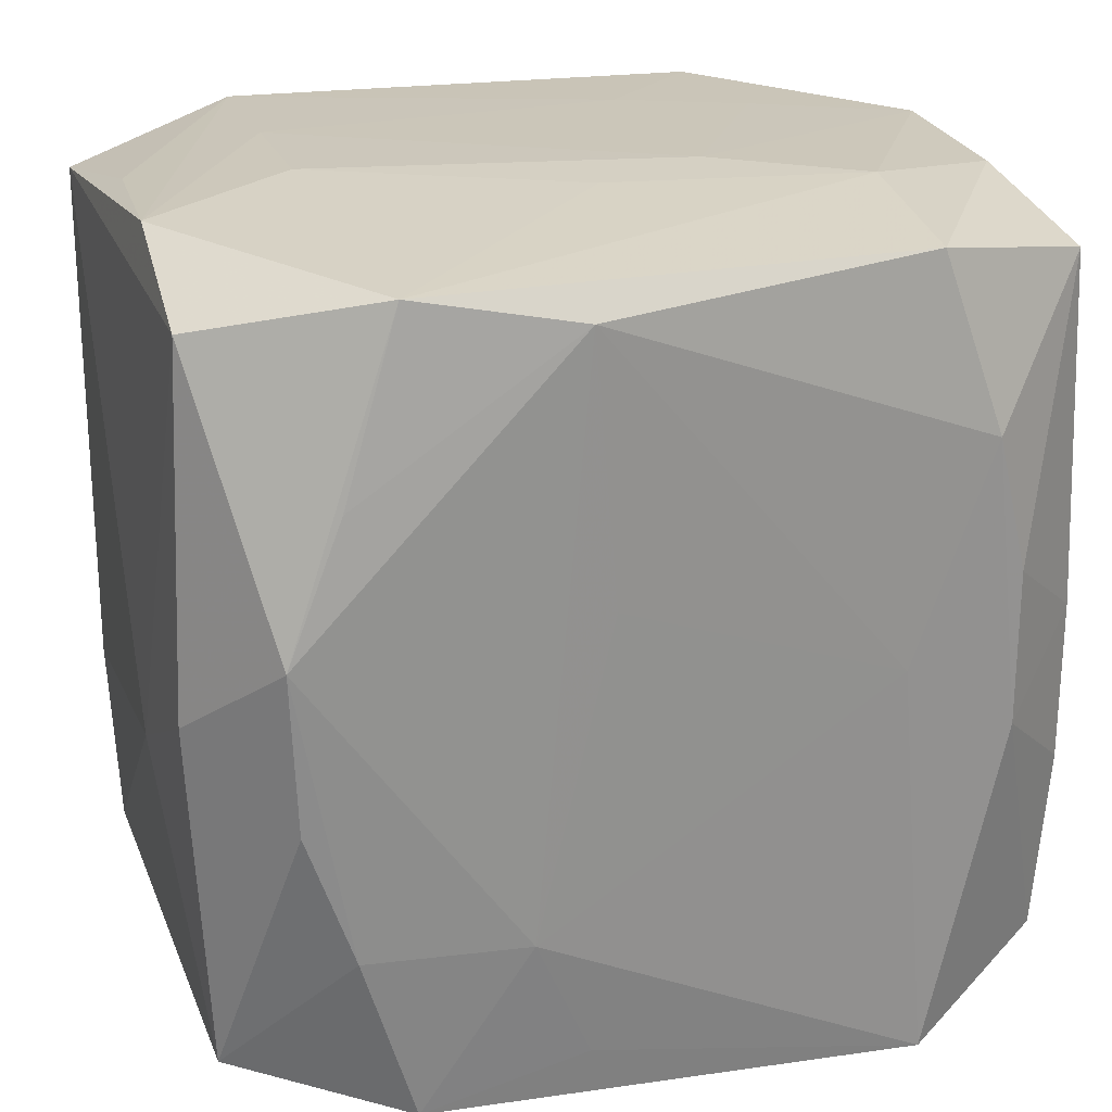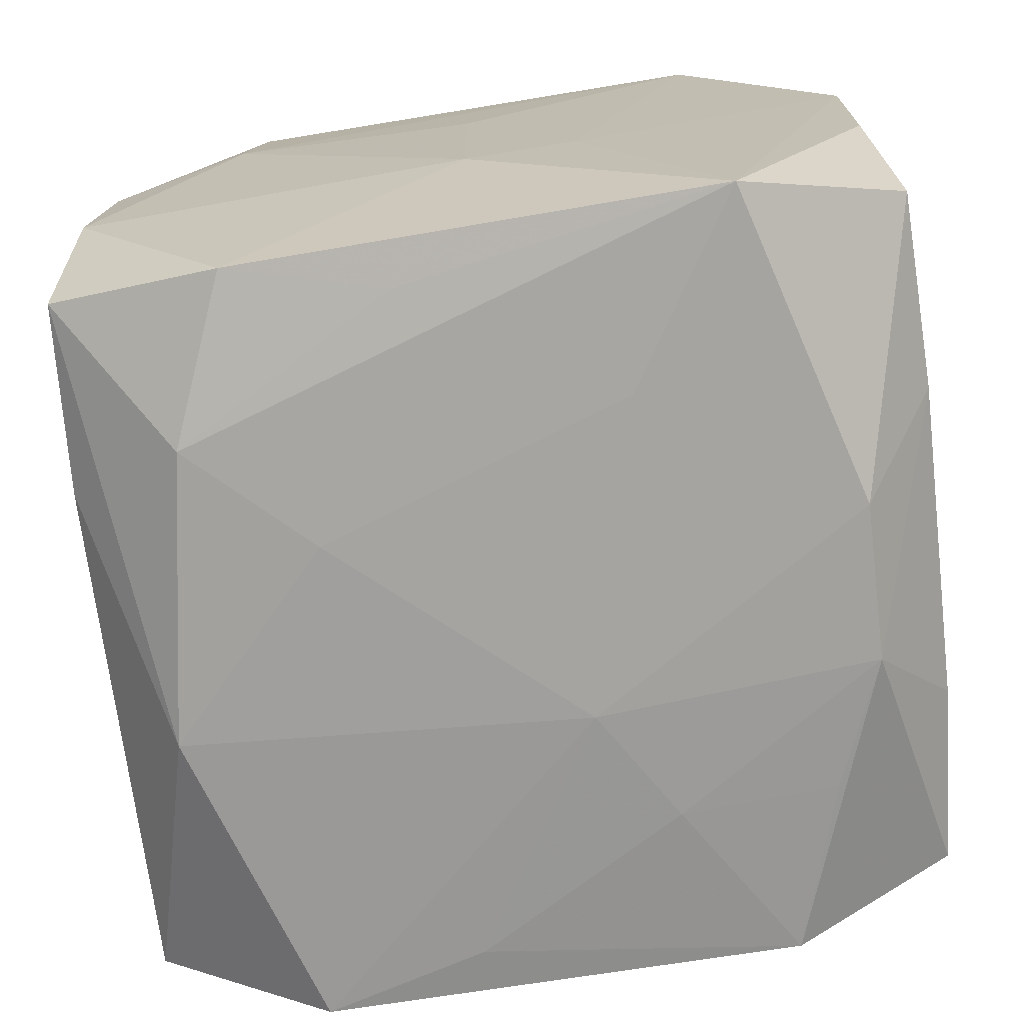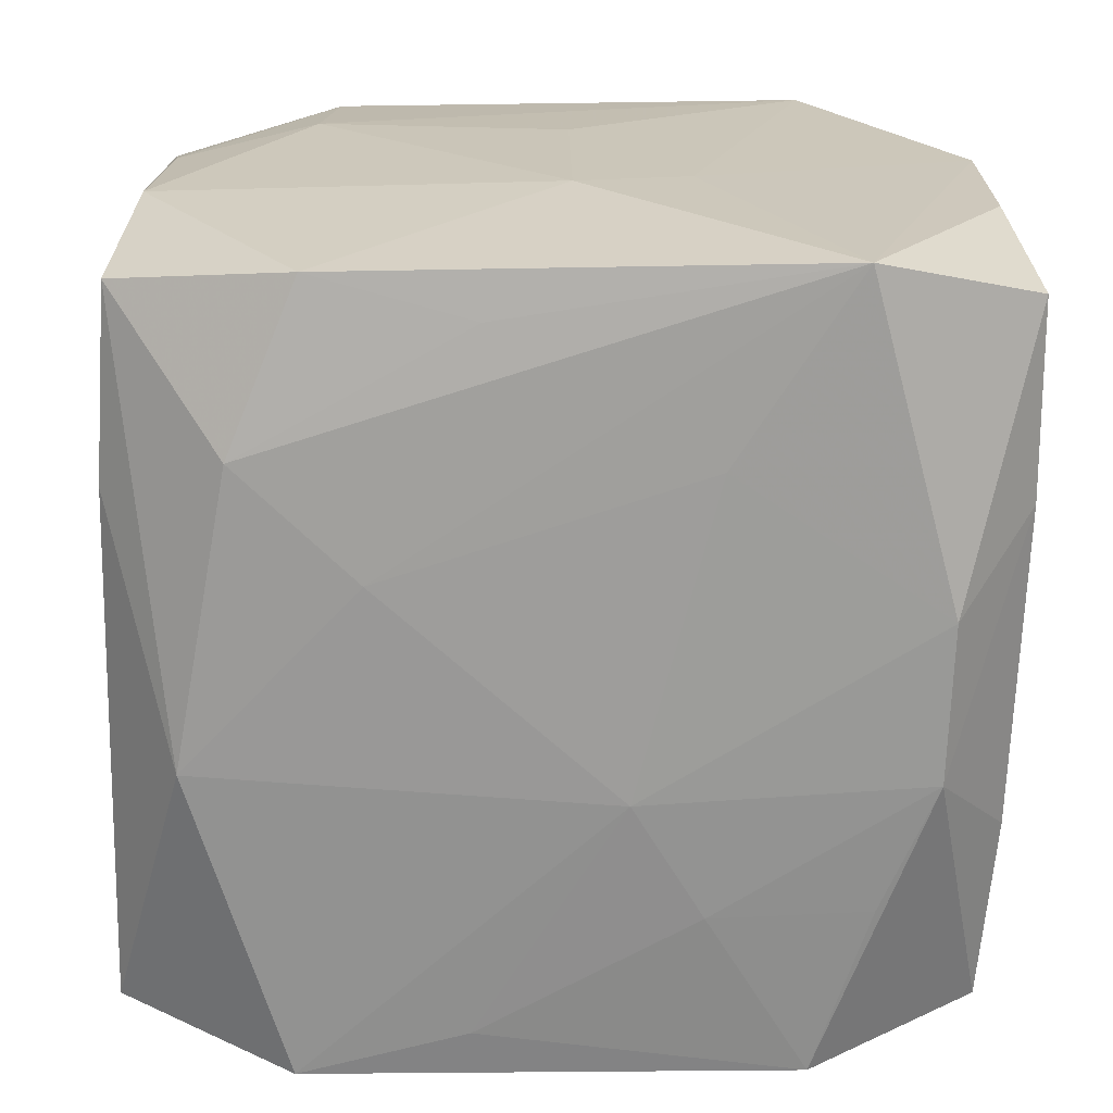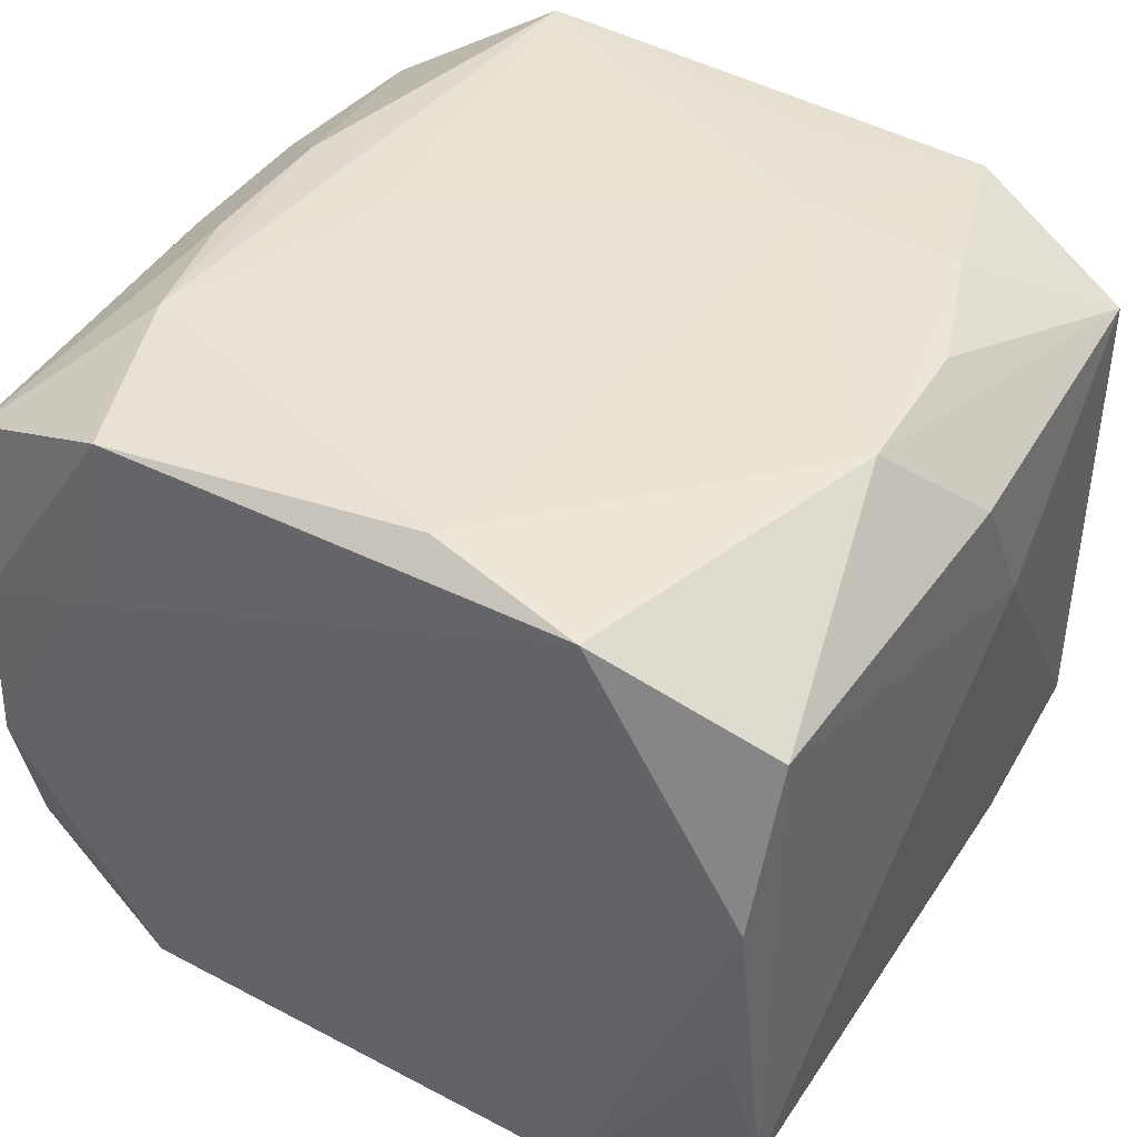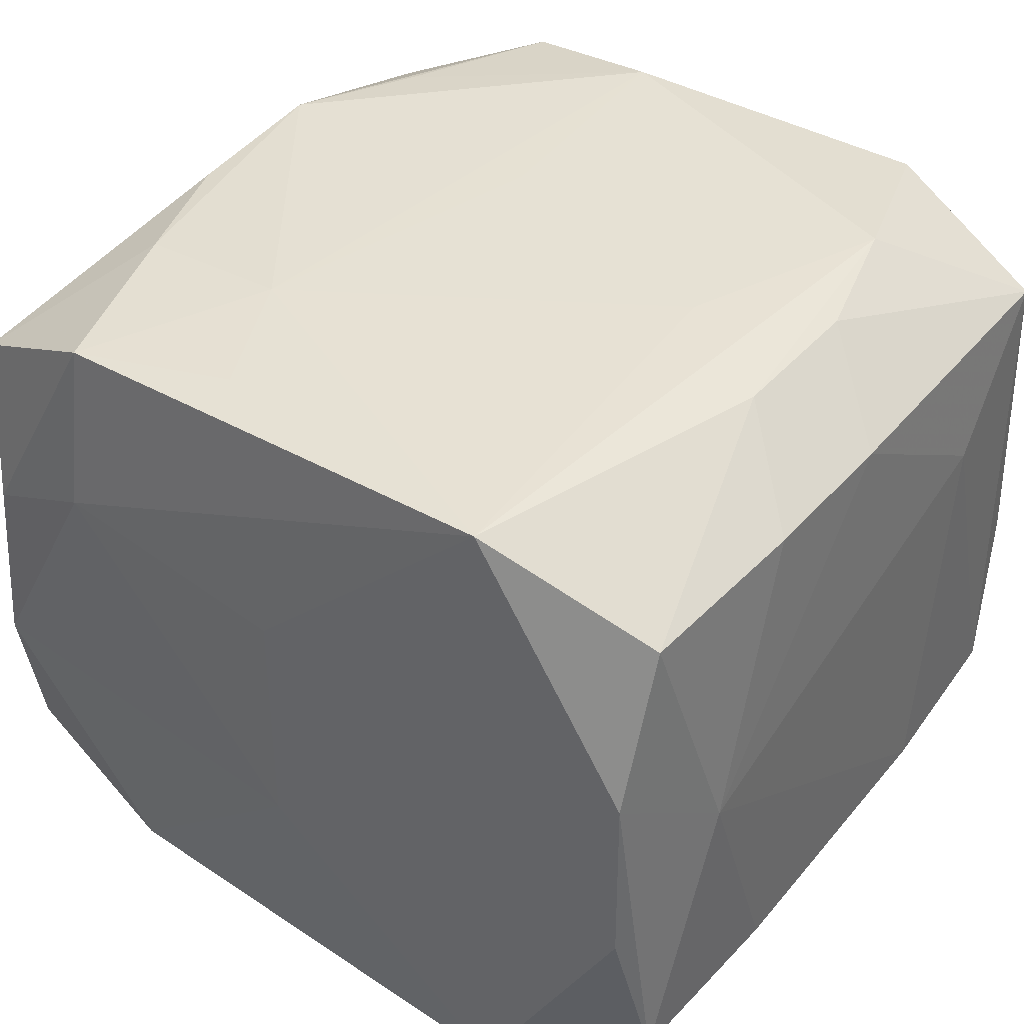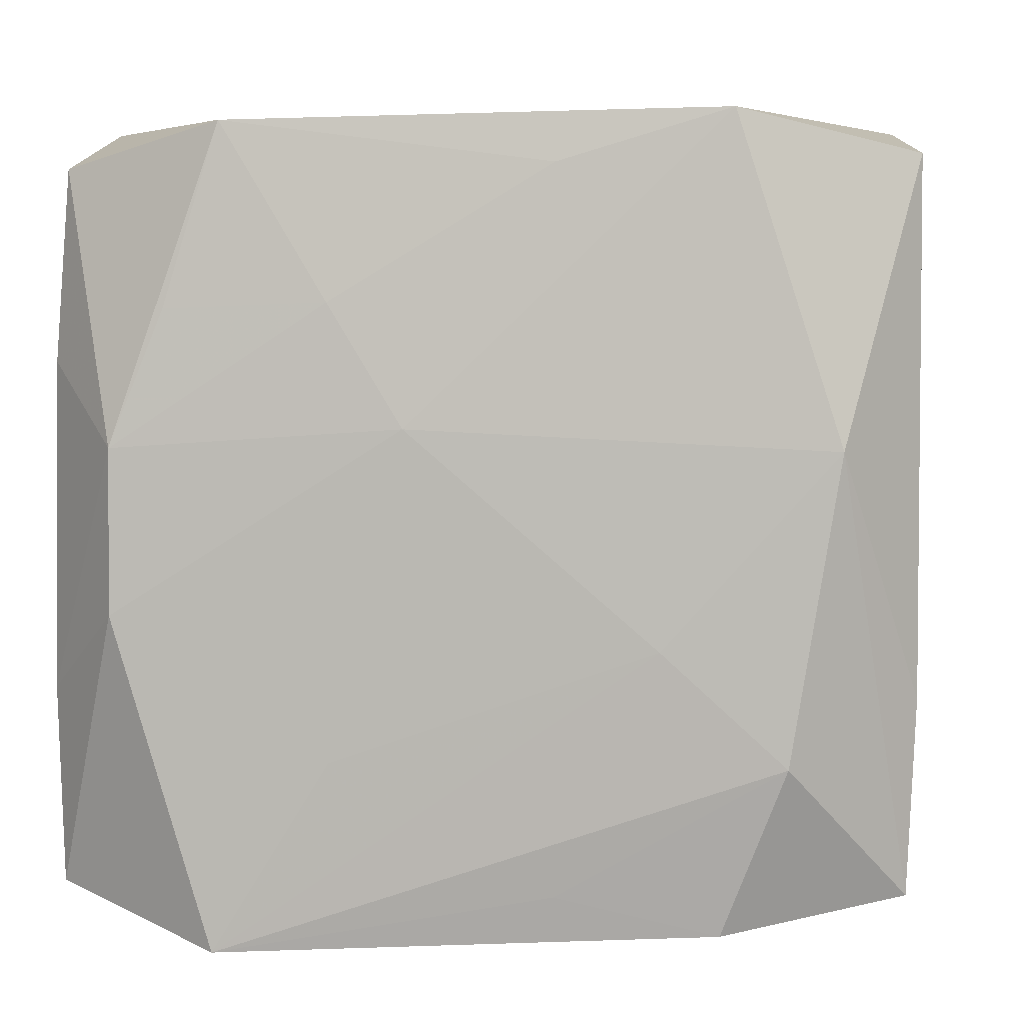
<metadata>
{"format":"obj","ext":"obj","renderer":"f3d","projection":"perspective","resolution":1024,"background":"white","views":[{"elev":23.4,"azim":-18.1,"up":"+Y"},{"elev":-71.7,"azim":7.3,"up":"+Z"},{"elev":-68.9,"azim":-1.3,"up":"+Z"},{"elev":41.9,"azim":-149.5,"up":"+Z"},{"elev":38.9,"azim":36.0,"up":"+Z"},{"elev":4.2,"azim":-174.6,"up":"+Y"}]}
</metadata>
<code>
v -0.01181 -0.007198 -0.02422
v -0.0165 -0.02631 0.02257
v -0.005783 0.02454 0.02406
v -0.004296 0.006823 0.02406
v 0.02235 0.00542 0.02312
v 0.01683 -0.02728 0.02379
v 0.02737 -0.02683 0.00669
v -0.02328 0.005547 -0.02407
v 0.02235 -0.005009 0.02313
v -0.02634 -0.02595 0.005881
v 0.007698 0.02801 0.004885
v -0.01566 -0.02582 -0.02217
v 0.02844 0.0002028 0.01805
v 0.01447 0.000199 0.02396
v 0.02379 0.005557 -0.02339
v -0.02025 0.01468 0.02333
v -0.02393 0.005657 0.02384
v -0.01712 -0.02754 0.01052
v -0.01718 0.02801 -0.0001471
v -0.005091 0.02372 -0.02335
v 0.0287 0.01464 0.009035
v -0.01688 0.02769 -0.01068
v 0.02797 0.02383 -0.01678
v 0.00837 0.02724 -0.0135
v 0.02932 -0.01789 0.0004415
v -0.01638 0.02709 -0.0232
v 0.02736 -0.02671 -0.005787
v -0.009356 -0.01469 0.02406
v 0.007914 -0.02791 -0.004569
v 0.02023 0.01453 -0.02302
v 0.01736 -0.02738 -0.02317
v -0.005539 -0.02337 0.02334
v 0.01684 0.02713 -0.01008
v -0.02836 -0.01086 -0.01791
v 0.009504 -0.01469 -0.02373
v -0.02808 0.02402 0.01701
v -0.004993 -0.02329 -0.02304
v -0.01997 -0.01463 -0.02391
v 0.02712 0.02684 -0.005836
v 0.01665 0.02657 -0.02236
v -0.02338 -0.005214 0.02333
v -0.02666 0.02657 -0.006376
v 0.02387 -0.005318 -0.02344
v -0.02917 0.0001451 0.01773
v -0.0165 0.02656 0.0224
v -0.0283 0.02447 -0.01791
v 0.0199 0.01474 0.02381
v 0.02879 0.01104 -0.01725
v -0.02964 -0.004935 0.007964
v 0.0001965 -0.02823 -0.007917
v 1.99e-05 -0.02802 0.008143
v -0.02787 -0.02359 0.017
v -0.02765 0.02743 0.006061
v 0.02764 -0.02348 0.01757
v -3.378e-05 0.0278 0.007895
v 0.01699 0.02778 0.01077
v 0.0287 -0.02412 -0.01711
v 0.02668 0.02656 0.006445
v 0.004528 0.00688 -0.02438
v 0.02907 -0.01085 -0.01737
v 0.01606 0.0265 0.02268
v 0.009467 0.0149 -0.02376
v -0.02778 -0.02389 -0.01753
v 0.02768 0.02395 0.01754
v -0.0202 -0.01434 0.02335
v 0.02843 -0.0107 0.01806
v -0.0268 -0.02656 -0.006333
f 36 46 49
f 12 31 50
f 14 28 6
f 44 36 49
f 46 36 53
f 2 28 65
f 12 63 38
f 63 8 38
f 46 8 34
f 34 8 63
f 49 46 34
f 34 63 49
f 39 64 23
f 23 64 21
f 23 40 39
f 40 23 15
f 57 60 25
f 25 7 57
f 29 7 6
f 6 50 29
f 31 7 29
f 29 50 31
f 3 28 4
f 4 14 3
f 28 14 4
f 6 7 54
f 54 7 25
f 45 16 3
f 45 53 36
f 3 61 45
f 46 53 42
f 6 28 32
f 32 2 6
f 28 2 32
f 6 2 18
f 52 2 65
f 65 41 52
f 49 63 52
f 52 44 49
f 1 8 59
f 1 38 8
f 59 35 1
f 31 38 1
f 1 35 31
f 37 31 12
f 12 38 37
f 37 38 31
f 46 42 26
f 26 42 53
f 26 8 46
f 59 8 26
f 60 15 48
f 48 15 23
f 48 23 21
f 48 21 25
f 25 60 48
f 59 15 43
f 43 35 59
f 31 35 43
f 43 57 31
f 43 15 60
f 60 57 43
f 62 15 59
f 27 7 31
f 31 57 27
f 27 57 7
f 58 64 39
f 58 61 64
f 64 61 47
f 47 14 6
f 3 14 47
f 47 61 3
f 65 28 17
f 17 41 65
f 17 28 3
f 3 16 17
f 17 45 36
f 16 45 17
f 36 44 17
f 44 52 17
f 17 52 41
f 39 40 33
f 33 11 39
f 53 45 55
f 51 50 6
f 6 18 51
f 51 18 50
f 67 52 63
f 67 63 12
f 50 18 67
f 12 50 67
f 20 26 40
f 40 62 20
f 59 26 20
f 20 62 59
f 40 26 24
f 24 33 40
f 11 33 24
f 22 26 53
f 11 24 22
f 22 24 26
f 40 15 30
f 30 62 40
f 15 62 30
f 61 58 56
f 11 55 56
f 39 11 56
f 56 58 39
f 56 45 61
f 56 55 45
f 6 54 9
f 9 47 6
f 53 55 19
f 19 55 11
f 19 22 53
f 11 22 19
f 10 67 18
f 52 67 10
f 10 18 2
f 2 52 10
f 21 64 13
f 25 21 13
f 64 47 5
f 47 9 5
f 5 13 64
f 9 13 5
f 66 9 54
f 66 13 9
f 66 54 25
f 25 13 66

</code>
